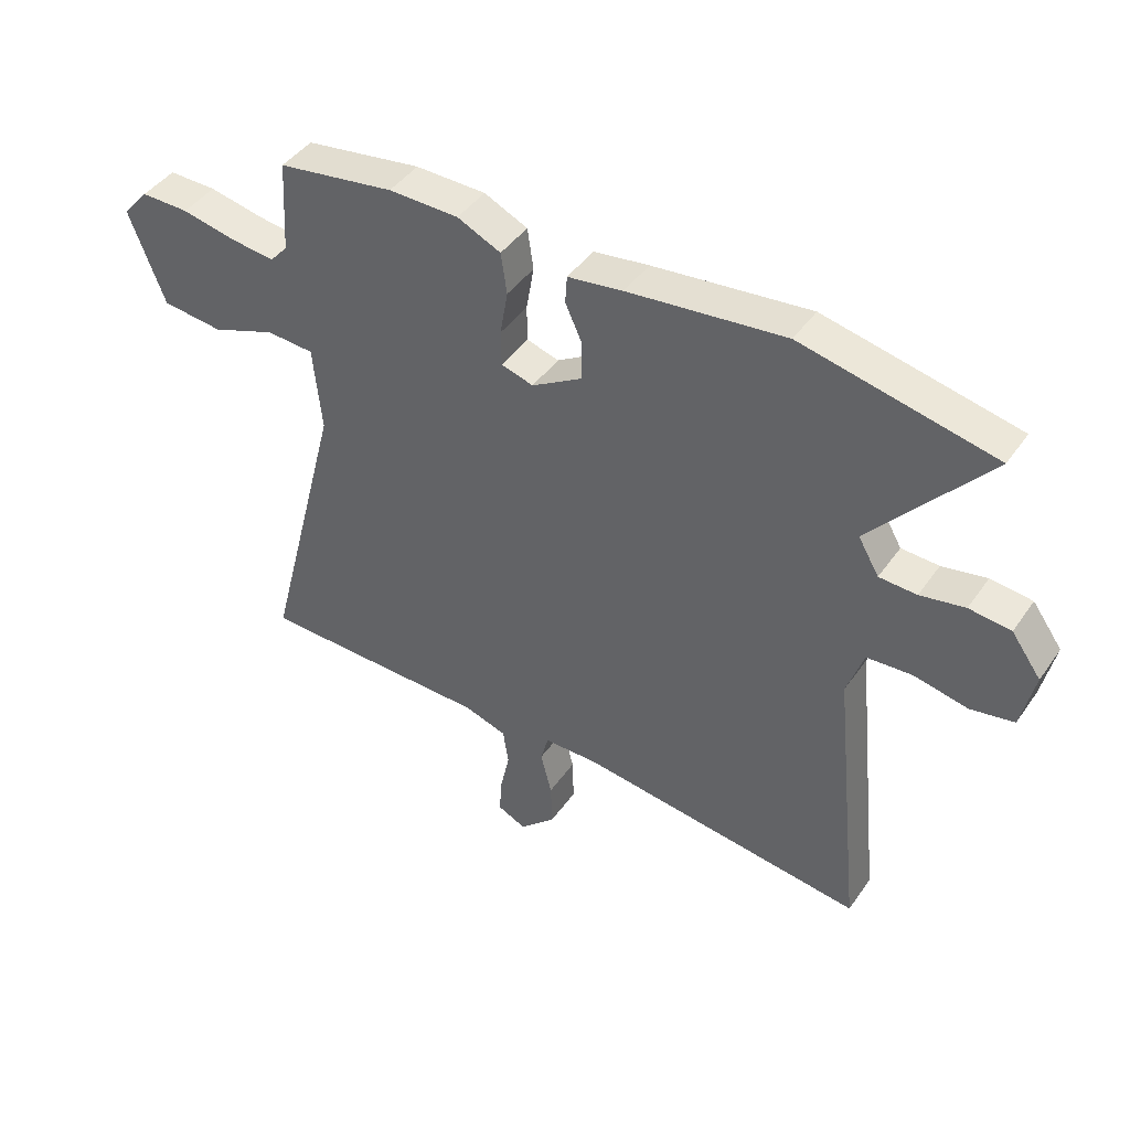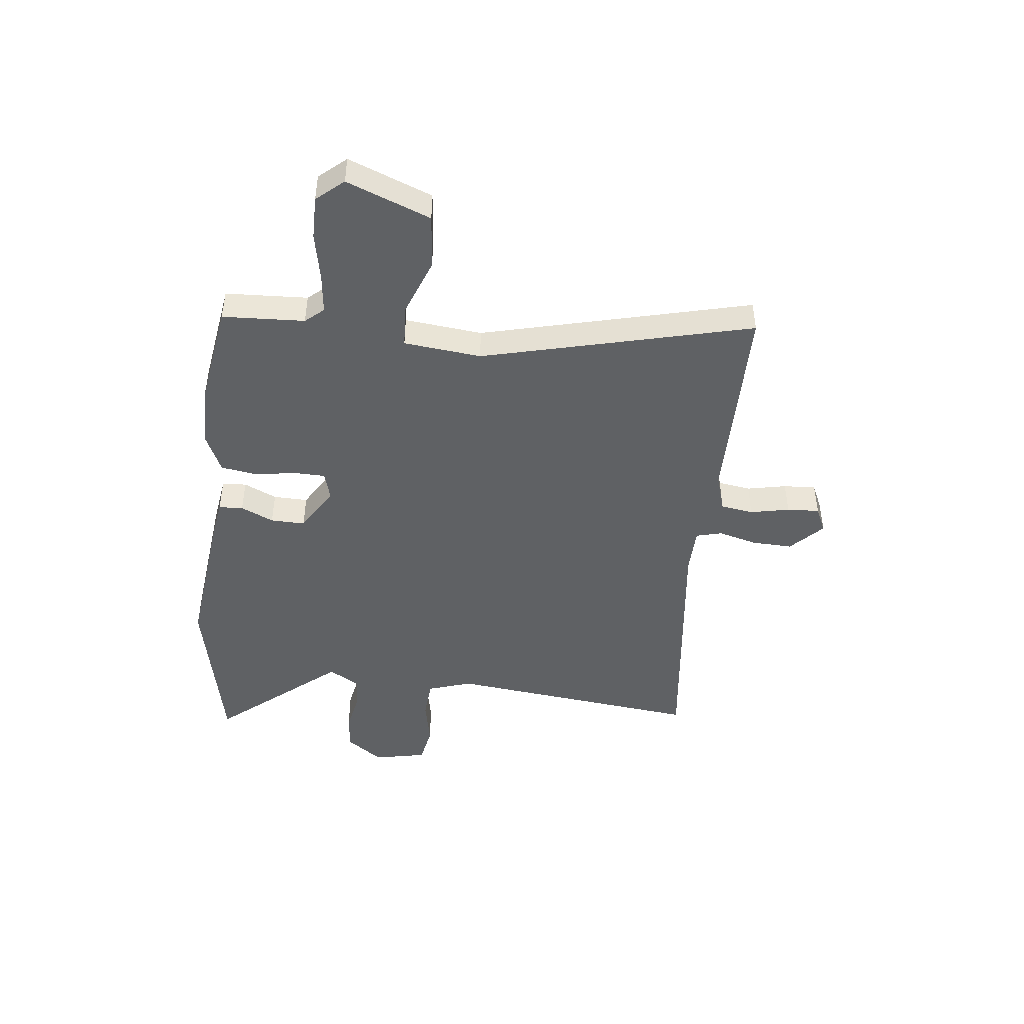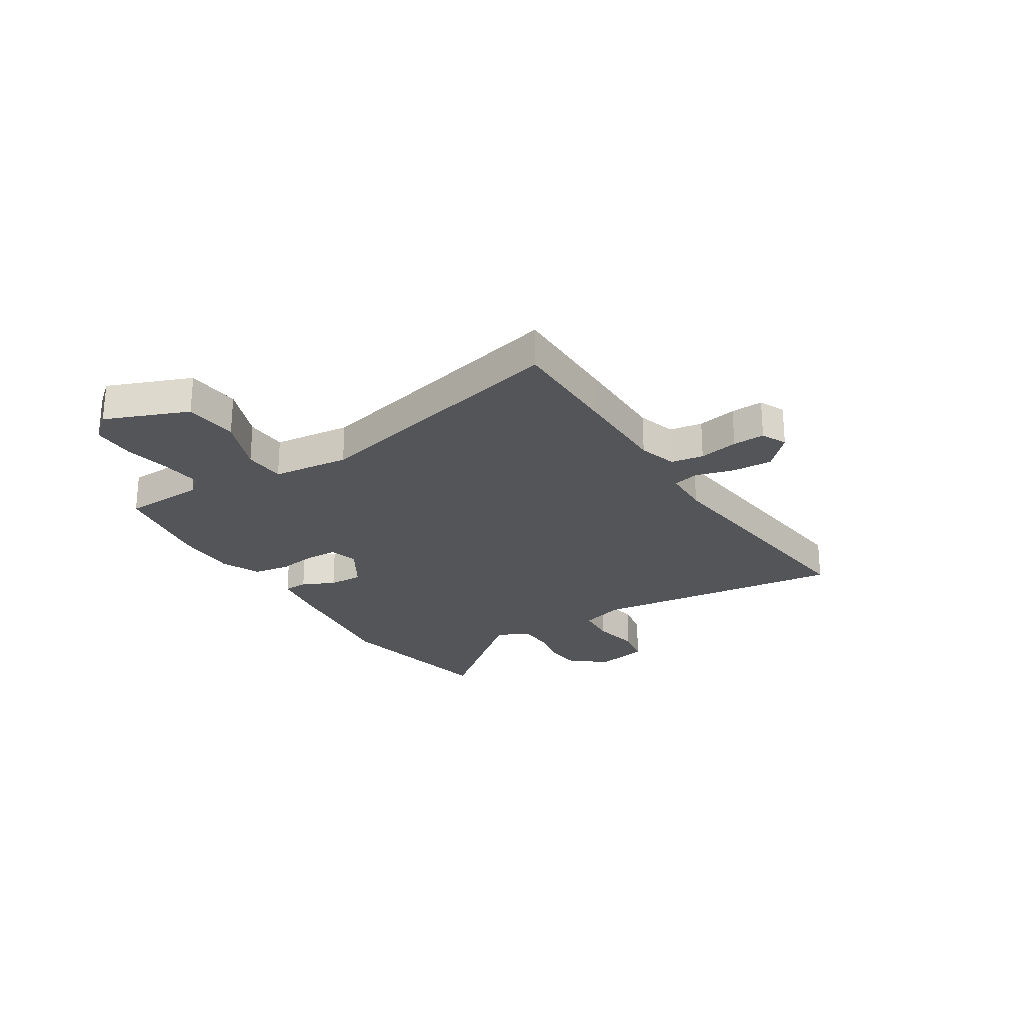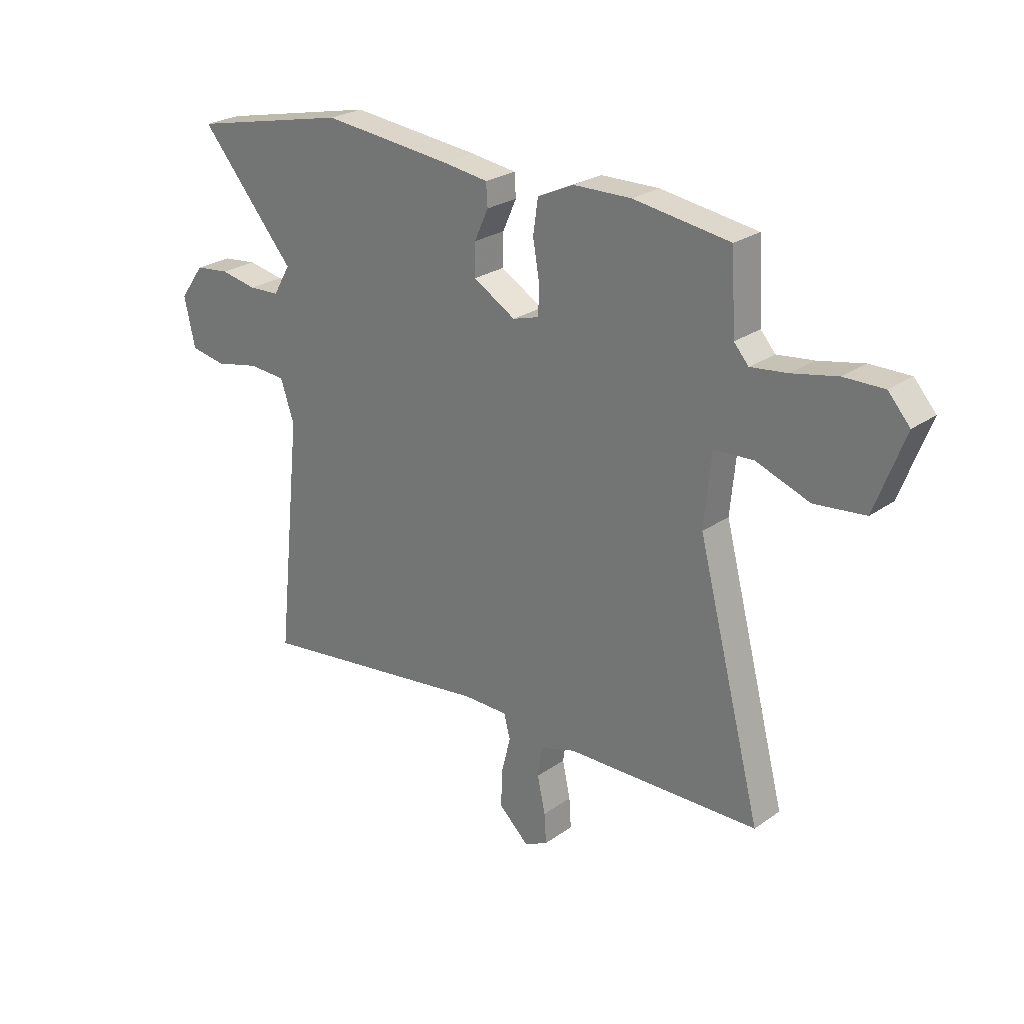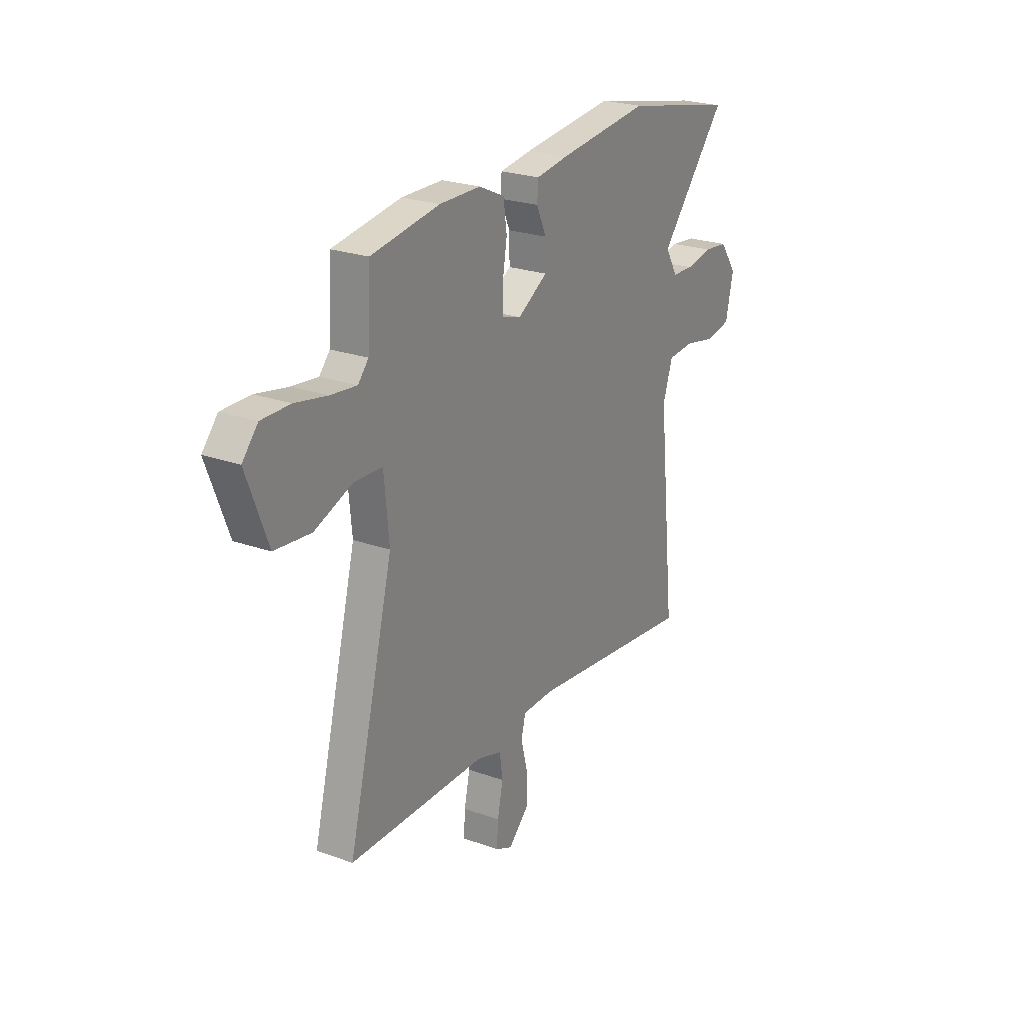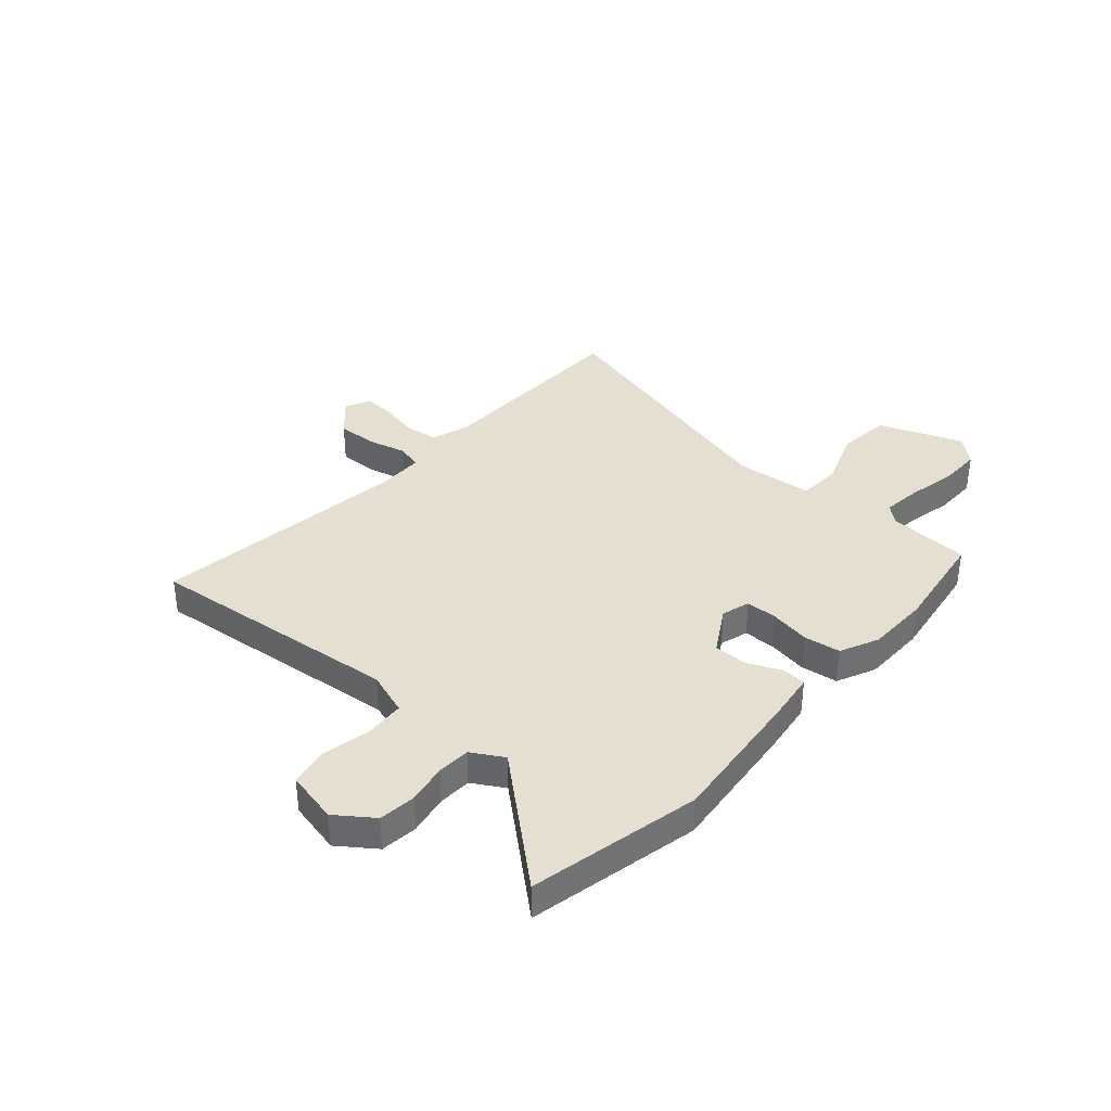
<metadata>
{"format":"obj","ext":"obj","renderer":"f3d","projection":"perspective","resolution":1024,"background":"white","views":[{"elev":43.6,"azim":-147.6,"up":"+Z"},{"elev":-45.7,"azim":83.0,"up":"+Y"},{"elev":-24.8,"azim":121.2,"up":"+Y"},{"elev":25.1,"azim":41.5,"up":"+Z"},{"elev":24.4,"azim":120.4,"up":"+Z"},{"elev":36.8,"azim":-48.6,"up":"+Y"}]}
</metadata>
<code>
v 0.611 0.07 -0.498
v 0.398 0.07 -0.502
v 0.217 0.07 -0.505
v 0.145 0.07 -0.528
v 0.136 0.07 -0.59
v 0.152 0.07 -0.664
v 0.156 0.07 -0.725
v 0.108 0.07 -0.748
v 0.047 0.07 -0.691
v 0.049 0.07 -0.615
v 0.068 0.07 -0.541
v 0.055 0.07 -0.492
v -0.036 0.07 -0.491
v -0.522 0.07 -0.554
v -0.471 0.07 -0.071
v -0.499 0.07 0.012
v -0.575 0.07 0.017
v -0.666 0.07 -0.002
v -0.739 0.07 0.011
v -0.761 0.07 0.111
v -0.711 0.07 0.18
v -0.641 0.07 0.188
v -0.566 0.07 0.174
v -0.503 0.07 0.177
v -0.468 0.07 0.237
v -0.663 0.07 0.465
v -0.34 0.07 0.535
v -0.076 0.07 0.507
v 0.017 0.07 0.494
v 0.02 0.07 0.448
v -0.008 0.07 0.386
v -0.009 0.07 0.321
v 0.077 0.07 0.27
v 0.131 0.07 0.286
v 0.132 0.07 0.346
v 0.119 0.07 0.422
v 0.129 0.07 0.491
v 0.202 0.07 0.525
v 0.32 0.07 0.527
v 0.516 0.07 0.498
v 0.525 0.07 0.343
v 0.555 0.07 0.309
v 0.629 0.07 0.318
v 0.721 0.07 0.337
v 0.802 0.07 0.338
v 0.846 0.07 0.288
v 0.786 0.07 0.13
v 0.683 0.07 0.119
v 0.574 0.07 0.159
v 0.494 0.07 0.154
v 0.48 0.07 0.008
v 0.611 0 -0.498
v 0.398 0 -0.502
v 0.217 0 -0.505
v 0.145 0 -0.528
v 0.136 0 -0.59
v 0.152 0 -0.664
v 0.156 0 -0.725
v 0.108 0 -0.748
v 0.047 0 -0.691
v 0.049 0 -0.615
v 0.068 0 -0.541
v 0.055 0 -0.492
v -0.036 0 -0.491
v -0.522 0 -0.554
v -0.471 0 -0.071
v -0.499 0 0.012
v -0.575 0 0.017
v -0.666 0 -0.002
v -0.739 0 0.011
v -0.761 0 0.111
v -0.711 0 0.18
v -0.641 0 0.188
v -0.566 0 0.174
v -0.503 0 0.177
v -0.468 0 0.237
v -0.663 0 0.465
v -0.34 0 0.535
v -0.076 0 0.507
v 0.017 0 0.494
v 0.02 0 0.448
v -0.008 0 0.386
v -0.009 0 0.321
v 0.077 0 0.27
v 0.131 0 0.286
v 0.132 0 0.346
v 0.119 0 0.422
v 0.129 0 0.491
v 0.202 0 0.525
v 0.32 0 0.527
v 0.516 0 0.498
v 0.525 0 0.343
v 0.555 0 0.309
v 0.629 0 0.318
v 0.721 0 0.337
v 0.802 0 0.338
v 0.846 0 0.288
v 0.786 0 0.13
v 0.683 0 0.119
v 0.574 0 0.159
v 0.494 0 0.154
v 0.48 0 0.008
f 47 48 49
f 46 47 49
f 45 46 49
f 44 45 49
f 43 44 49
f 42 43 49 50
f 41 42 50
f 40 41 50
f 39 40 50
f 38 39 50
f 37 38 50
f 36 37 50
f 35 36 50
f 34 35 50 51
f 29 30 31
f 28 29 31
f 27 28 31
f 26 27 31
f 25 26 31
f 24 25 31 32
f 21 22 23
f 20 21 23
f 19 20 23
f 18 19 23
f 17 18 23
f 16 17 23 24
f 24 32 33
f 16 24 33
f 15 16 33
f 9 10 11
f 8 9 11
f 7 8 11
f 6 7 11
f 5 6 11
f 4 5 11 12
f 3 4 12
f 2 3 12
f 1 2 12
f 51 1 12 13
f 33 34 51
f 15 33 51
f 14 15 51
f 13 14 51
f 100 99 98
f 100 98 97
f 100 97 96
f 100 96 95
f 100 95 94
f 101 100 94 93
f 101 93 92
f 101 92 91
f 101 91 90
f 101 90 89
f 101 89 88
f 101 88 87
f 101 87 86
f 102 101 86 85
f 82 81 80
f 82 80 79
f 82 79 78
f 82 78 77
f 82 77 76
f 83 82 76 75
f 74 73 72
f 74 72 71
f 74 71 70
f 74 70 69
f 74 69 68
f 75 74 68 67
f 84 83 75
f 84 75 67
f 84 67 66
f 62 61 60
f 62 60 59
f 62 59 58
f 62 58 57
f 62 57 56
f 63 62 56 55
f 63 55 54
f 63 54 53
f 63 53 52
f 64 63 52 102
f 102 85 84
f 102 84 66
f 102 66 65
f 102 65 64
f 1 52 53 2
f 2 53 54 3
f 3 54 55 4
f 4 55 56 5
f 5 56 57 6
f 6 57 58 7
f 7 58 59 8
f 8 59 60 9
f 9 60 61 10
f 10 61 62 11
f 11 62 63 12
f 12 63 64 13
f 13 64 65 14
f 14 65 66 15
f 15 66 67 16
f 16 67 68 17
f 17 68 69 18
f 18 69 70 19
f 19 70 71 20
f 20 71 72 21
f 21 72 73 22
f 22 73 74 23
f 23 74 75 24
f 24 75 76 25
f 25 76 77 26
f 26 77 78 27
f 27 78 79 28
f 28 79 80 29
f 29 80 81 30
f 30 81 82 31
f 31 82 83 32
f 32 83 84 33
f 33 84 85 34
f 34 85 86 35
f 35 86 87 36
f 36 87 88 37
f 37 88 89 38
f 38 89 90 39
f 39 90 91 40
f 40 91 92 41
f 41 92 93 42
f 42 93 94 43
f 43 94 95 44
f 44 95 96 45
f 45 96 97 46
f 46 97 98 47
f 47 98 99 48
f 48 99 100 49
f 49 100 101 50
f 50 101 102 51
f 51 102 52 1

</code>
